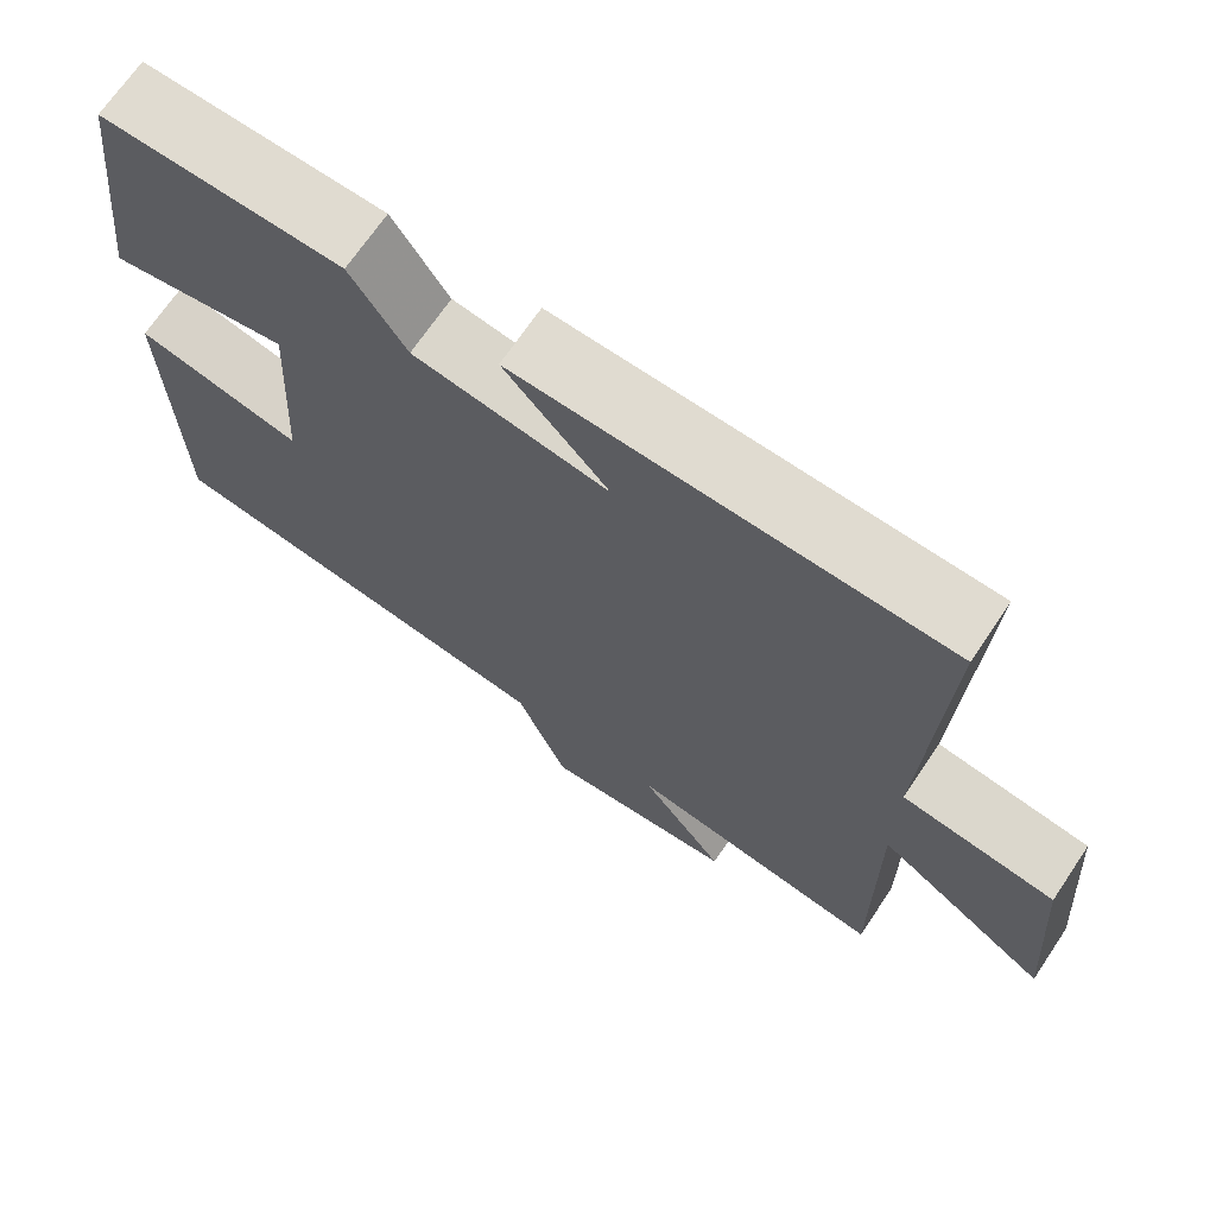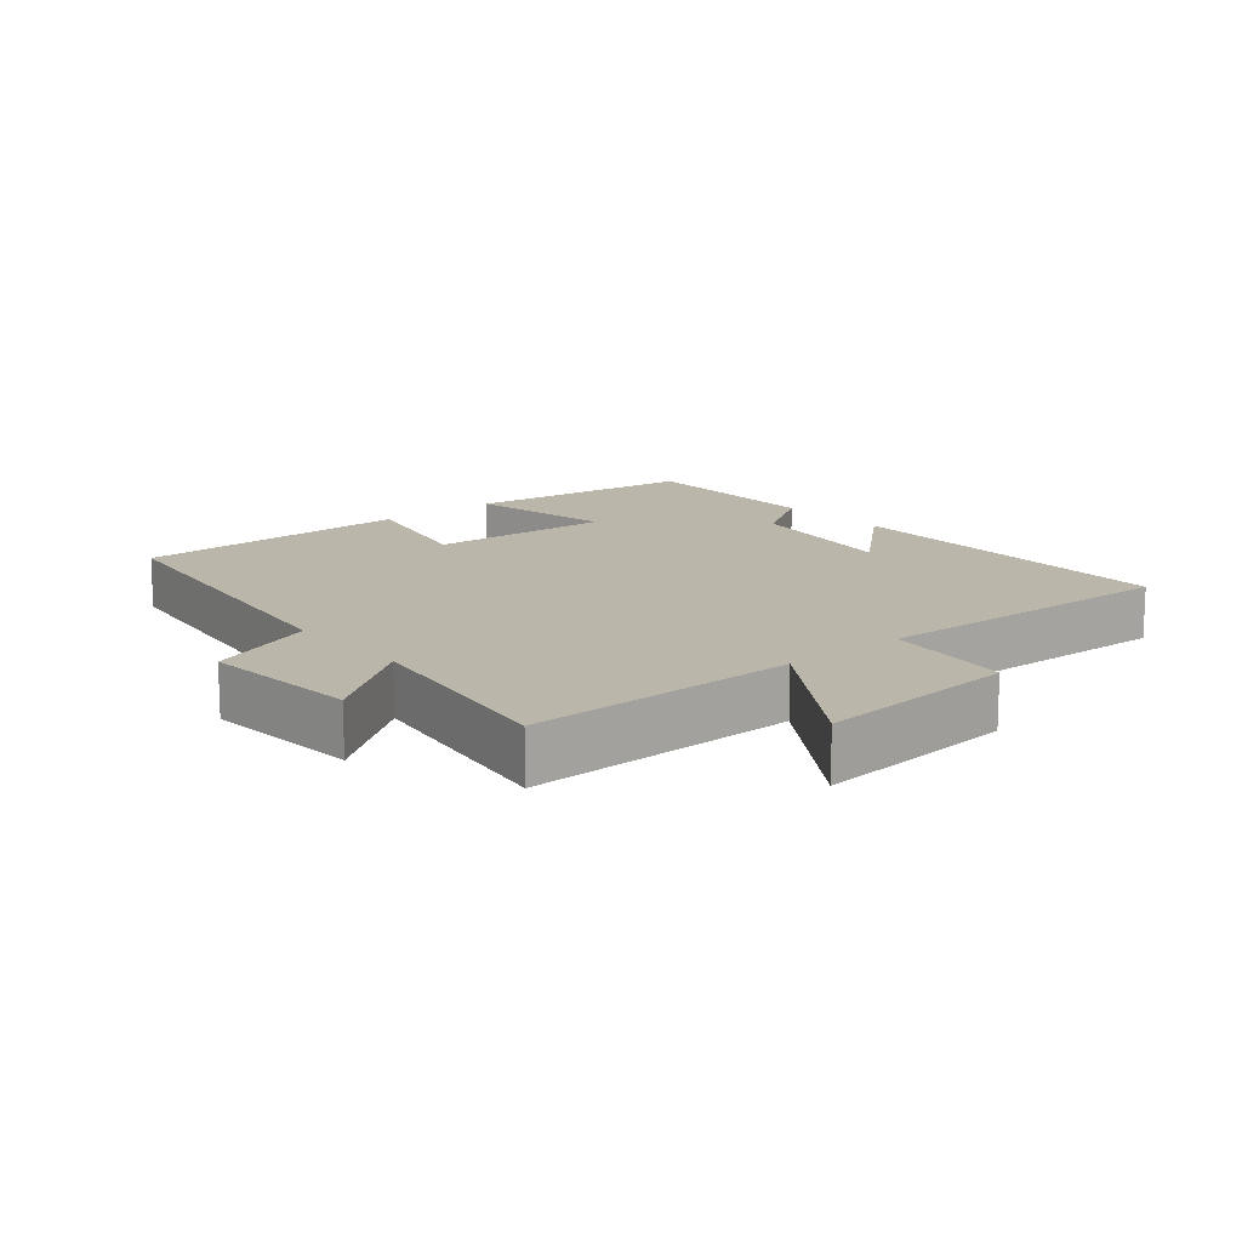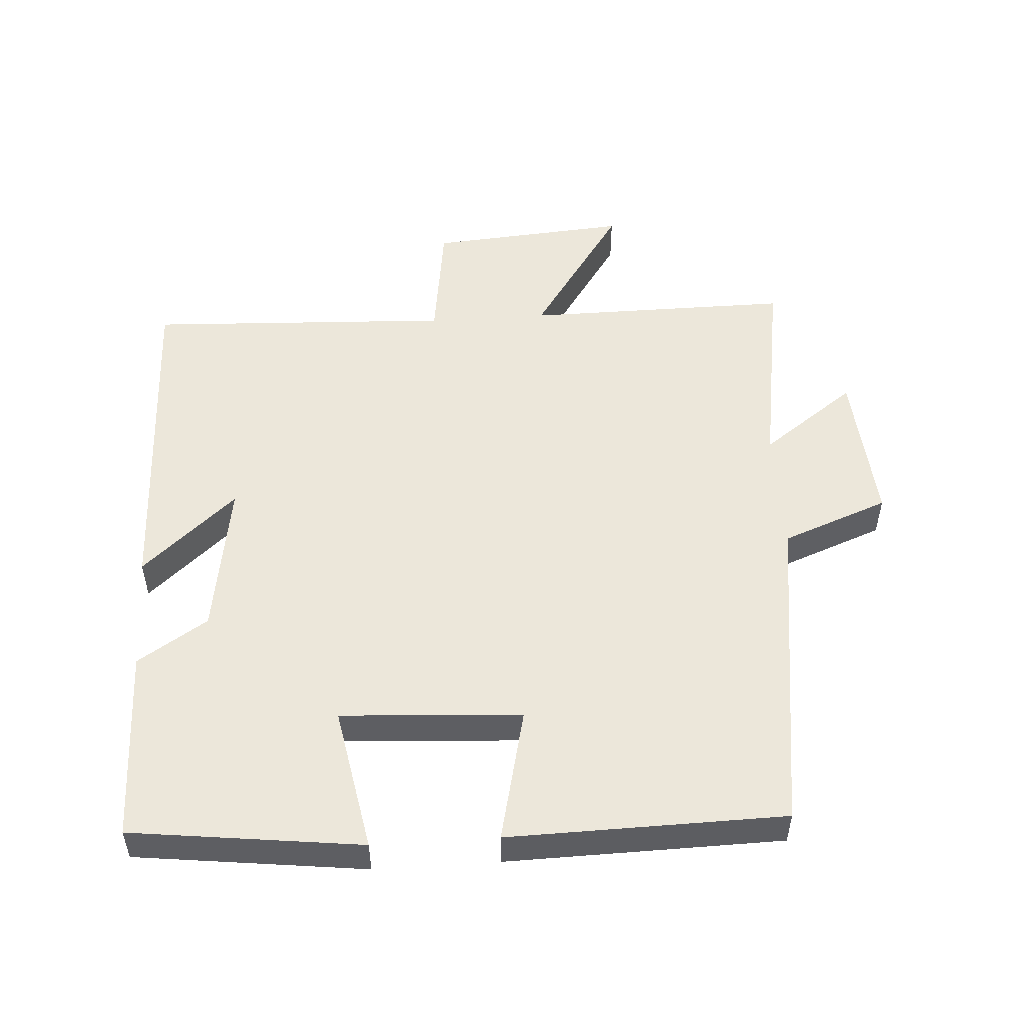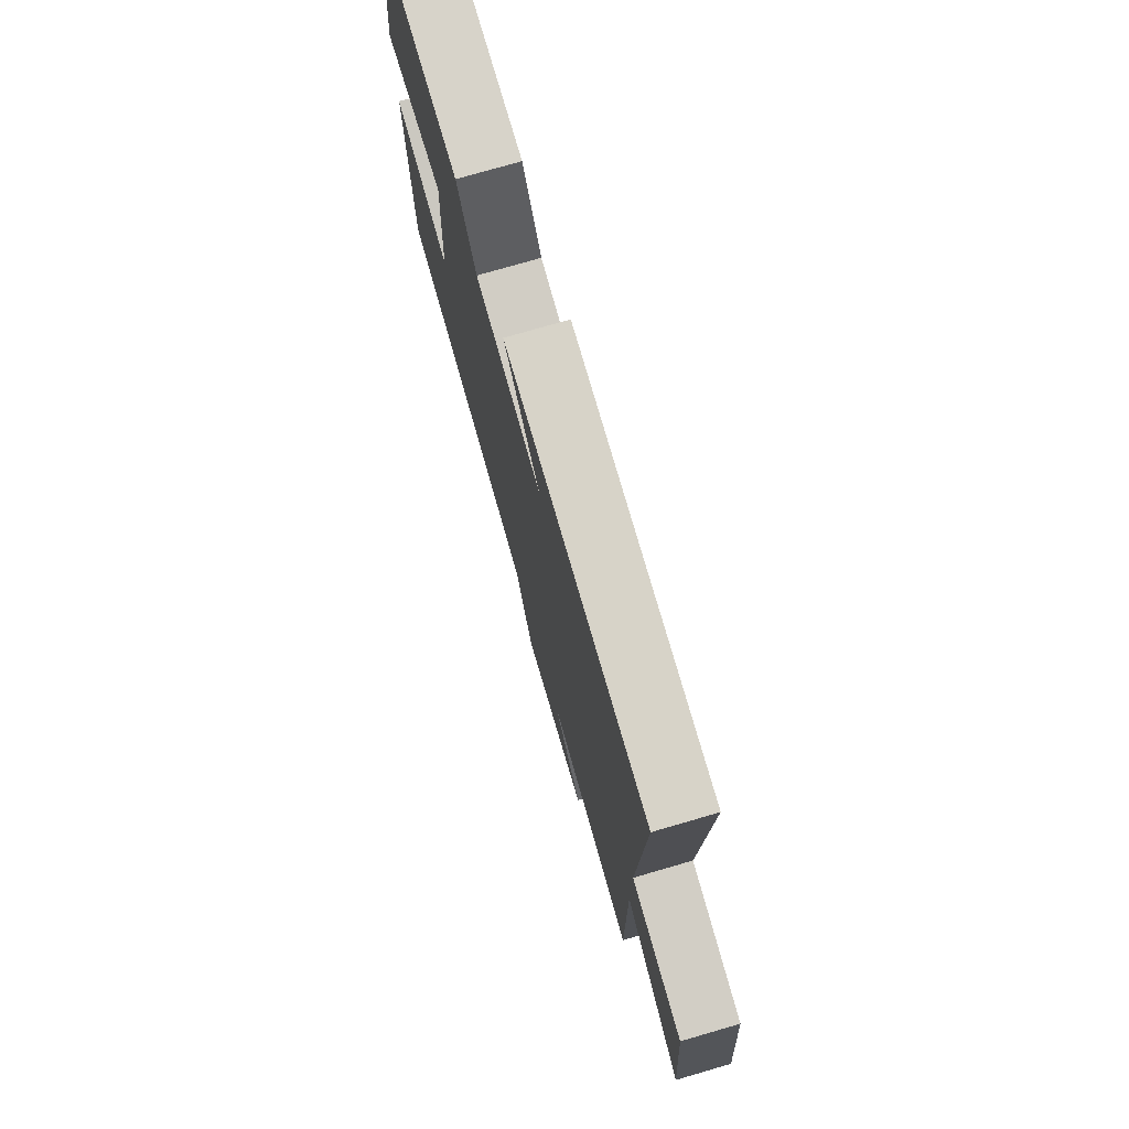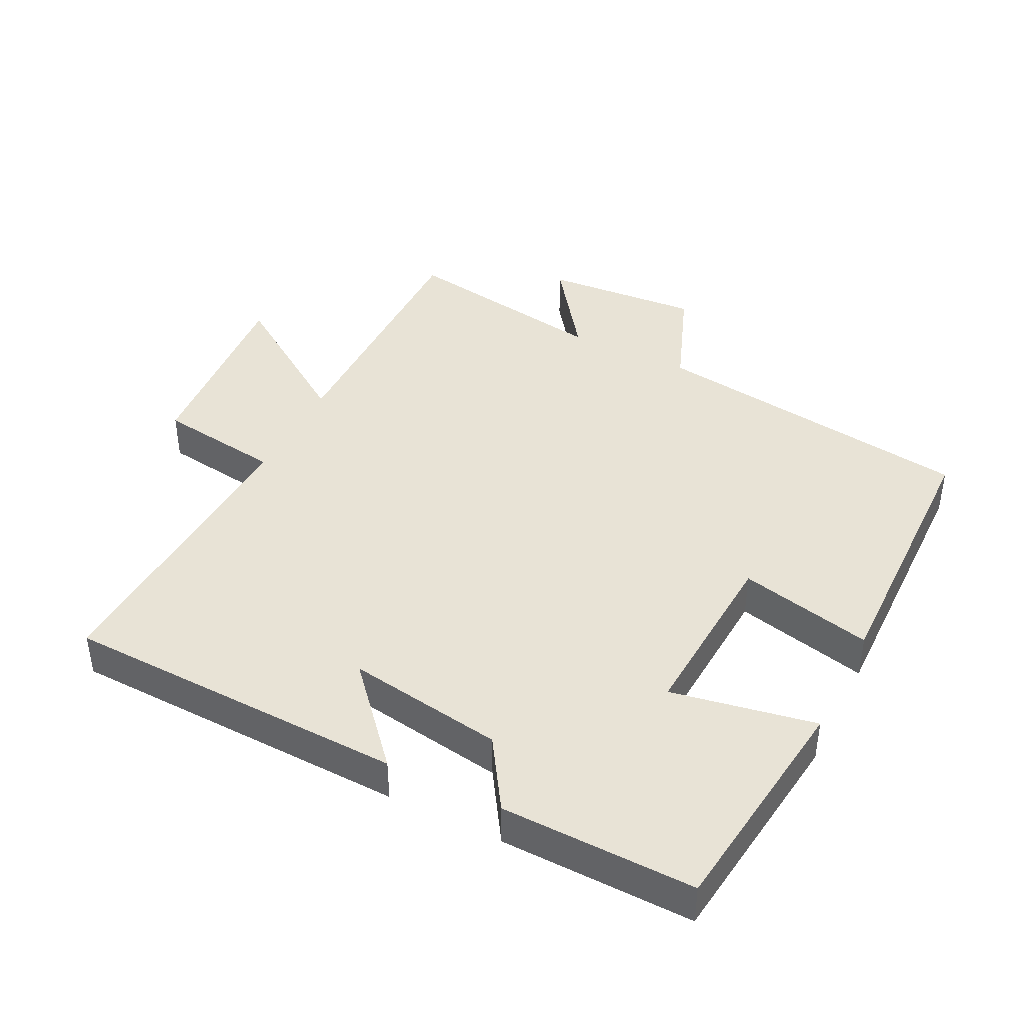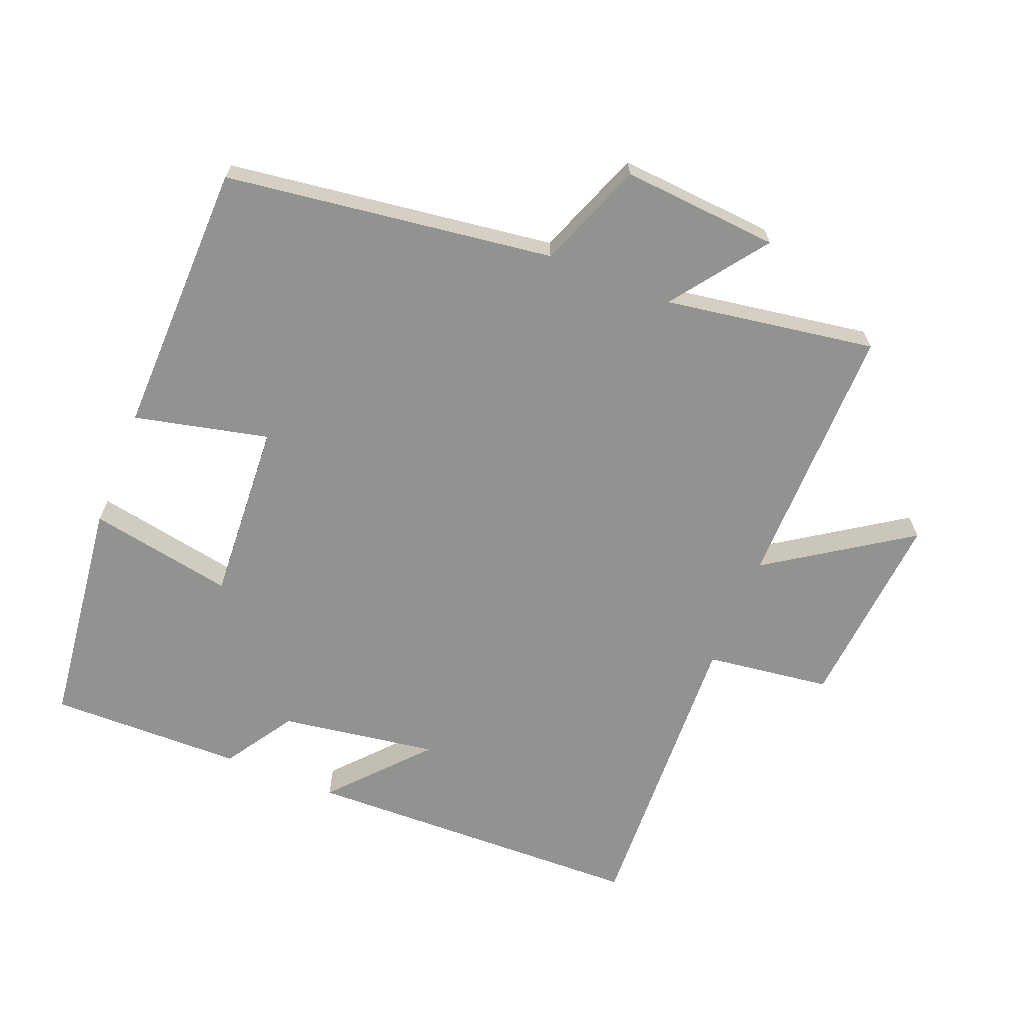
<metadata>
{"format":"obj","ext":"obj","renderer":"f3d","projection":"perspective","resolution":1024,"background":"white","views":[{"elev":69.6,"azim":-146.0,"up":"+Z"},{"elev":13.9,"azim":-130.3,"up":"+Y"},{"elev":51.6,"azim":86.3,"up":"+Y"},{"elev":75.6,"azim":-106.2,"up":"+Z"},{"elev":41.8,"azim":26.7,"up":"+Y"},{"elev":-66.2,"azim":158.1,"up":"+Y"}]}
</metadata>
<code>
v 0.458 0.07 0.505
v 0.5 0.07 0.162
v 0.284 0.07 0.202
v 0.3 0.07 -0.068
v 0.5 0.07 -0.022
v 0.492 0.07 -0.433
v 0.003 0.07 -0.5
v -0.058 0.07 -0.659
v -0.292 0.07 -0.641
v -0.189 0.07 -0.5
v -0.503 0.07 -0.55
v -0.5 0.07 -0.152
v -0.71 0.07 -0.293
v -0.686 0.07 0.005
v -0.5 0.07 0.03
v -0.52 0.07 0.486
v -0.007 0.07 0.5
v -0.132 0.07 0.36
v 0.102 0.07 0.396
v 0.169 0.07 0.5
v 0.458 0 0.505
v 0.5 0 0.162
v 0.284 0 0.202
v 0.3 0 -0.068
v 0.5 0 -0.022
v 0.492 0 -0.433
v 0.003 0 -0.5
v -0.058 0 -0.659
v -0.292 0 -0.641
v -0.189 0 -0.5
v -0.503 0 -0.55
v -0.5 0 -0.152
v -0.71 0 -0.293
v -0.686 0 0.005
v -0.5 0 0.03
v -0.52 0 0.486
v -0.007 0 0.5
v -0.132 0 0.36
v 0.102 0 0.396
v 0.169 0 0.5
f 19 20 1 2
f 18 19 2 3
f 15 16 17 18
f 15 18 3 4
f 12 13 14 15
f 12 15 4
f 10 11 12 4
f 7 8 9 10
f 6 7 10
f 4 5 6 10
f 22 21 40 39
f 23 22 39 38
f 38 37 36 35
f 24 23 38 35
f 35 34 33 32
f 24 35 32
f 24 32 31 30
f 30 29 28 27
f 30 27 26
f 30 26 25 24
f 1 21 22 2
f 2 22 23 3
f 3 23 24 4
f 4 24 25 5
f 5 25 26 6
f 6 26 27 7
f 7 27 28 8
f 8 28 29 9
f 9 29 30 10
f 10 30 31 11
f 11 31 32 12
f 12 32 33 13
f 13 33 34 14
f 14 34 35 15
f 15 35 36 16
f 16 36 37 17
f 17 37 38 18
f 18 38 39 19
f 19 39 40 20
f 20 40 21 1

</code>
